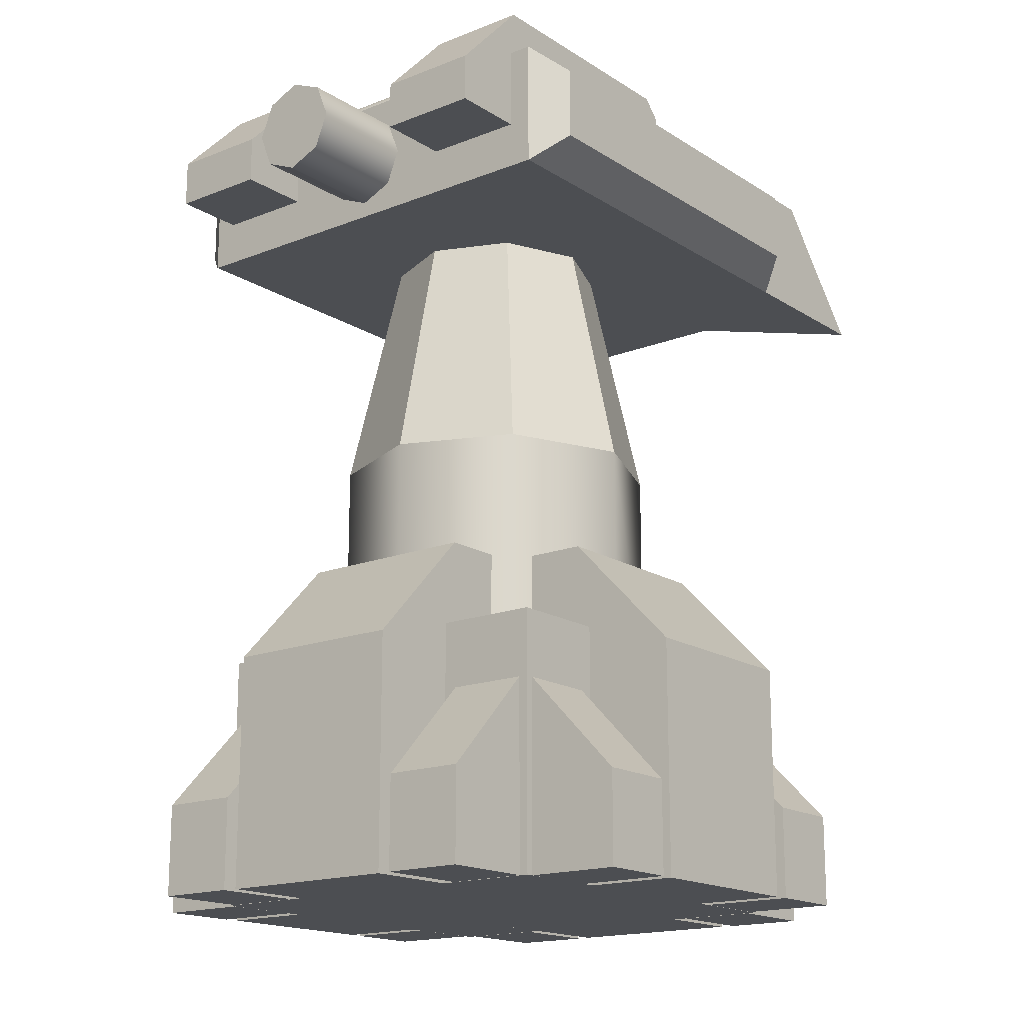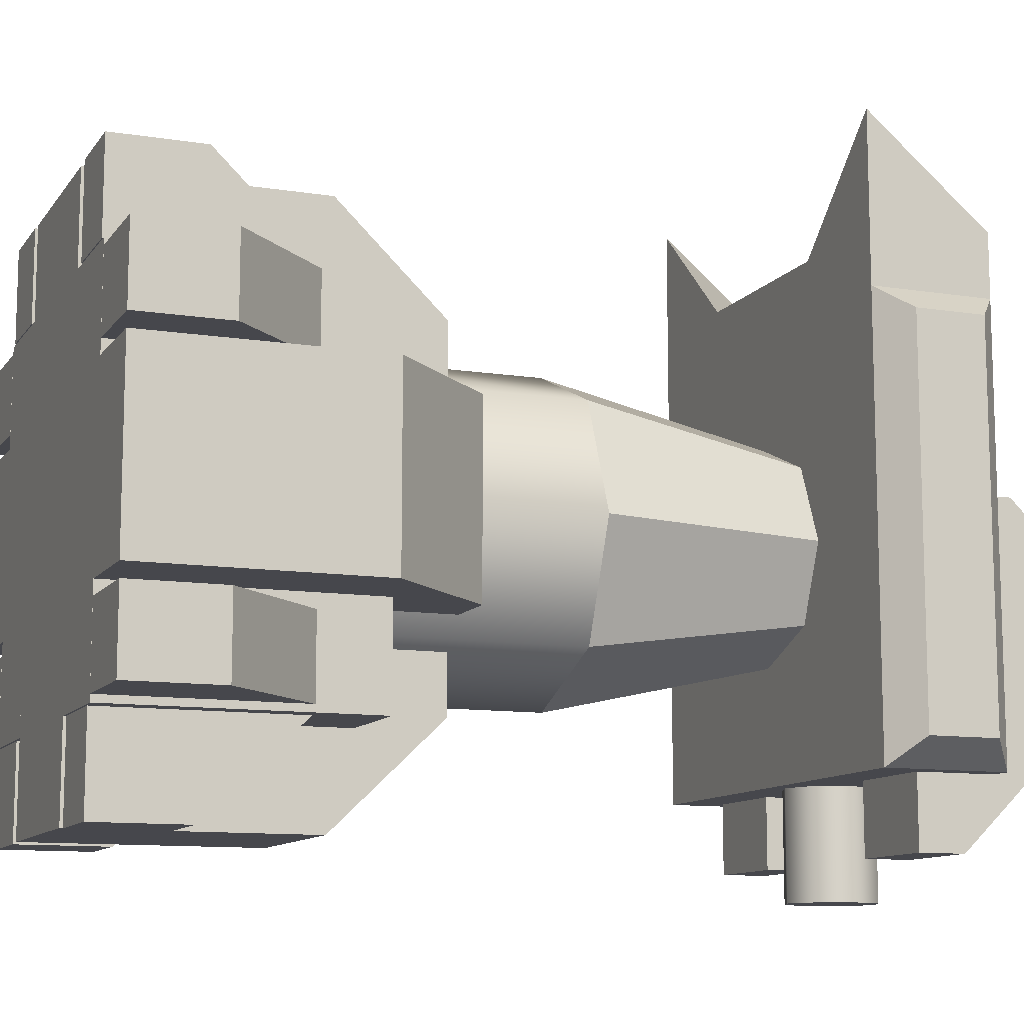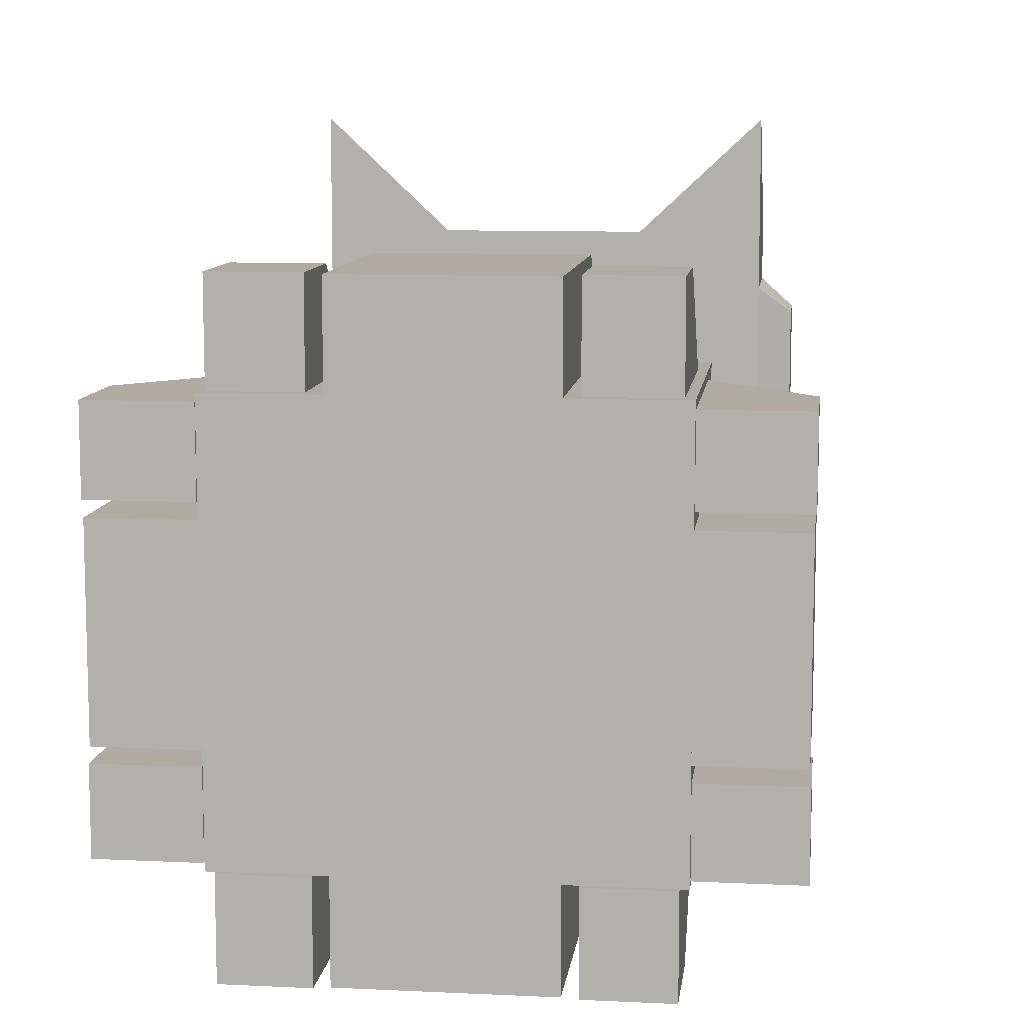
<metadata>
{"format":"obj","ext":"obj","renderer":"f3d","projection":"perspective","resolution":1024,"background":"white","views":[{"elev":-16.8,"azim":-141.5,"up":"+Y"},{"elev":-11.0,"azim":68.5,"up":"+Z"},{"elev":9.8,"azim":7.0,"up":"+Z"}]}
</metadata>
<code>
o base,ox=-0.00,oy=0.00,oz=0.00,p=,mx=0.00,my=24.00,mz=0.00,r=42.00,h=60.00,t1=Arm_color.dds,t2=Arm_other.dds
v -6.827 -0.05218 -12.42
v -6.827 5.743 -18.33
v -6.827 11.94 -12.42
v -6.827 -0.05218 -18.33
v -11.87 11.94 -12.42
v -11.87 -0.05218 -18.33
v -11.87 -0.05218 -12.42
v -11.87 5.743 -18.33
v -11.87 -0.05218 12.4
v -11.87 5.743 18.31
v -11.87 11.94 12.4
v -11.87 -0.05218 18.31
v -6.827 11.94 12.4
v -6.827 -0.05218 18.31
v -6.827 -0.05218 12.4
v -6.827 5.743 18.31
v 11.87 -0.05218 -12.42
v 6.827 11.94 -12.42
v 6.827 -0.05218 -12.42
v 11.87 11.94 -12.42
v 11.87 5.743 -18.33
v 6.827 -0.05218 -18.33
v 6.827 5.743 -18.33
v 11.87 -0.05218 -18.33
v 11.87 -0.05218 12.4
v 11.87 -0.05218 18.31
v 6.827 -0.05218 12.4
v 6.827 -0.05218 18.31
v 6.827 11.94 12.4
v 6.827 5.743 18.31
v 11.87 11.94 12.4
v 11.87 5.743 18.31
v -5.922 -0.05218 18.23
v 5.921 14.63 18.23
v -5.922 14.63 18.23
v 5.921 -0.05218 18.23
v -5.922 21.64 -11.54
v 5.921 14.63 -18.25
v -5.922 14.63 -18.25
v 5.921 21.64 -11.54
v 12.41 -0.05218 -6.837
v 18.32 5.743 -6.837
v 12.41 11.94 -6.837
v 18.32 -0.05218 -6.837
v 12.41 11.94 -11.88
v 18.32 -0.05218 -11.88
v 12.41 -0.05218 -11.88
v 18.32 5.743 -11.88
v -12.41 -0.05218 -11.88
v -18.32 5.743 -11.88
v -12.41 11.94 -11.88
v -18.32 -0.05218 -11.88
v -12.41 11.94 -6.837
v -18.32 -0.05218 -6.837
v -12.41 -0.05218 -6.837
v -18.32 5.743 -6.837
v 12.41 -0.05218 11.86
v 12.41 11.94 6.817
v 12.41 -0.05218 6.817
v 12.41 11.94 11.86
v 18.32 5.743 11.86
v 18.32 -0.05218 6.817
v 18.32 5.743 6.817
v 18.32 -0.05218 11.86
v -12.41 -0.05218 6.817
v -18.32 5.743 6.817
v -12.41 11.94 6.817
v -18.32 -0.05218 6.817
v -12.41 11.94 11.86
v -18.32 -0.05218 11.86
v -12.41 -0.05218 11.86
v -18.32 5.743 11.86
v 7.244 29.81 -7.254
v 6.741 45.56 -0.009756
v 10.24 29.81 -0.009756
v 4.766 45.56 -4.776
v 4.766 45.56 4.757
v 7.244 29.81 7.234
v -4.767 45.56 -4.776
v -10.25 29.81 -0.009756
v -6.741 45.56 -0.009756
v -7.244 29.81 -7.254
v -0.000435 45.56 -6.751
v -0.000435 29.81 -10.25
v -5.922 -0.05218 -18.25
v 5.921 -0.05218 -18.25
v -0.000435 45.56 6.731
v -0.000435 29.81 10.23
v -4.767 45.56 4.757
v -7.244 29.81 7.234
v -5.922 21.64 11.52
v 5.921 21.64 11.52
v 10.24 16.01 -0.009756
v 3.622 16.01 -8.754
v 7.244 16.01 -7.254
v -3.622 16.01 8.734
v 7.244 16.01 7.234
v -0.000435 16.01 10.23
v -7.244 16.01 -7.254
v -0.000435 16.01 -10.25
v -10.25 16.01 -0.009756
v -7.244 16.01 7.234
v -2.384 45.56 5.744
v 2.383 45.56 -5.764
v -12.39 16.19 -12.33
v -0.000435 -0.05218 -12.33
v -12.39 -0.05218 -12.33
v -0.000435 16.19 -12.33
v 12.39 16.19 -12.33
v 12.39 -0.05218 -12.33
v -12.39 16.19 12.31
v -12.39 -0.05218 12.31
v -0.000435 -0.05218 12.31
v -0.000435 16.19 12.31
v 12.39 16.19 12.31
v 12.39 -0.05218 12.31
v 5.921 21.64 -0.009756
v -5.922 21.64 -0.009756
v -18.24 -0.05218 5.912
v -0.000435 -0.05218 5.912
v -18.24 14.63 5.912
v -11.53 21.64 5.912
v -0.000435 21.64 5.912
v 11.53 21.64 5.912
v 18.24 14.63 5.912
v 18.24 -0.05218 5.912
v -12.39 -0.05218 -0.009756
v -12.39 16.19 -0.009756
v 12.39 -0.05218 -0.009756
v 12.39 16.19 -0.009756
v 5.921 -0.05218 -0.009756
v -5.922 -0.05218 -0.009756
v -18.24 -0.05218 -5.931
v -0.000435 -0.05218 -5.931
v 18.24 -0.05218 -5.931
v -18.24 14.63 -5.931
v -11.53 21.64 -5.931
v -0.000435 21.64 -5.931
v 11.53 21.64 -5.931
v 18.24 14.63 -5.931
v -0.000435 -0.05218 -0.009756
v -0.000435 16.19 -0.009756
f 1 2 3
f 1 4 2
f 5 6 7
f 5 8 6
f 9 10 11
f 9 12 10
f 13 14 15
f 13 16 14
f 17 18 19
f 17 20 18
f 21 22 23
f 21 24 22
f 25 26 27
f 26 28 27
f 29 30 31
f 30 32 31
f 33 34 35
f 33 36 34
f 37 38 39
f 37 40 38
f 41 42 43
f 41 44 42
f 45 46 47
f 45 48 46
f 49 50 51
f 49 52 50
f 53 54 55
f 53 56 54
f 57 58 59
f 57 60 58
f 61 62 63
f 61 64 62
f 65 66 67
f 65 68 66
f 69 70 71
f 69 72 70
f 73 74 75
f 73 76 74
f 77 78 74
f 78 75 74
f 79 80 81
f 79 82 80
f 83 84 79
f 84 82 79
f 7 1 5
f 1 3 5
f 2 6 8
f 2 4 6
f 15 14 9
f 14 12 9
f 11 10 13
f 10 16 13
f 19 22 17
f 22 24 17
f 20 21 18
f 21 23 18
f 25 27 31
f 27 29 31
f 30 26 32
f 30 28 26
f 85 38 86
f 85 39 38
f 47 41 45
f 41 43 45
f 42 46 48
f 42 44 46
f 55 54 49
f 54 52 49
f 51 50 53
f 50 56 53
f 57 61 60
f 57 64 61
f 58 62 59
f 58 63 62
f 71 70 65
f 70 68 65
f 67 66 69
f 66 72 69
f 87 78 77
f 87 88 78
f 81 80 89
f 80 90 89
f 7 6 1
f 6 4 1
f 3 2 5
f 2 8 5
f 9 13 15
f 9 11 13
f 10 14 16
f 10 12 14
f 17 21 20
f 17 24 21
f 18 22 19
f 18 23 22
f 27 30 29
f 27 28 30
f 31 26 25
f 31 32 26
f 35 34 91
f 34 92 91
f 47 46 41
f 46 44 41
f 43 42 45
f 42 48 45
f 49 53 55
f 49 51 53
f 50 54 56
f 50 52 54
f 59 62 57
f 62 64 57
f 60 61 58
f 61 63 58
f 71 65 69
f 65 67 69
f 66 70 72
f 66 68 70
f 93 94 95
f 96 94 93
f 97 96 93
f 97 98 96
f 99 100 94
f 99 94 101
f 94 96 101
f 101 96 102
f 87 103 88
f 103 90 88
f 103 89 90
f 84 83 104
f 84 104 73
f 104 76 73
f 77 103 87
f 104 103 77
f 74 104 77
f 74 76 104
f 79 104 83
f 103 104 79
f 81 103 79
f 81 89 103
f 105 106 107
f 105 108 106
f 106 108 109
f 106 109 110
f 111 112 113
f 111 113 114
f 113 115 114
f 113 116 115
f 91 92 117
f 91 117 118
f 117 37 118
f 117 40 37
f 119 120 121
f 120 122 121
f 120 123 122
f 120 124 123
f 122 120 123
f 120 124 123
f 120 125 124
f 120 126 125
f 105 107 127
f 105 127 128
f 127 111 128
f 127 112 111
f 109 129 110
f 109 130 129
f 129 130 115
f 129 115 116
f 33 131 36
f 33 132 131
f 131 132 85
f 131 85 86
f 99 84 100
f 99 82 84
f 80 82 99
f 80 99 101
f 102 80 101
f 102 90 80
f 102 96 90
f 96 88 90
f 98 88 96
f 78 88 98
f 97 78 98
f 97 93 78
f 78 93 75
f 73 75 93
f 95 73 93
f 95 94 73
f 100 84 94
f 73 94 84
f 133 120 119
f 133 134 119
f 119 134 120
f 126 120 134
f 135 126 134
f 120 135 126
f 133 134 120
f 134 135 120
f 134 133 136
f 137 134 136
f 137 138 134
f 134 138 139
f 134 139 140
f 134 140 135
f 36 131 34
f 131 92 34
f 131 117 92
f 131 40 117
f 131 38 40
f 131 86 38
f 132 33 35
f 91 132 35
f 91 118 132
f 132 118 37
f 132 37 39
f 132 39 85
f 106 127 107
f 106 110 129
f 106 141 127
f 106 129 141
f 127 141 113
f 127 113 112
f 129 113 141
f 129 116 113
f 105 142 108
f 142 109 108
f 105 128 142
f 142 128 111
f 142 130 109
f 142 115 130
f 142 111 114
f 142 114 115
f 133 121 136
f 133 119 121
f 133 119 136
f 121 136 119
f 124 125 139
f 125 140 139
f 124 125 140
f 124 140 139
f 126 140 125
f 126 135 140
f 126 135 125
f 140 125 135
f 122 136 121
f 122 137 136
f 122 137 121
f 136 121 137
f 122 123 137
f 122 138 137
f 122 123 138
f 123 138 137
f 123 139 138
f 123 124 139
f 123 124 138
f 138 124 139
o turret,ox=-0.00,oy=49.82,oz=0.00,p=base,
v -6.313 48.96 10.8
v -6.313 52.98 10.8
v -6.313 48.96 14.13
v 6.312 48.96 14.13
v 6.312 52.98 10.8
v 6.312 48.96 10.8
v 14.07 52.98 10.8
v 11.99 52.98 10.8
v 14.07 52.98 13.94
v 6.312 52.98 2.264
v -6.313 47.87 -18.84
v -12.64 50.87 -18.84
v -6.313 50.87 -18.84
v -12.64 47.87 -18.84
v -6.313 54.78 2.277
v -12.64 55.91 1.176
v -12.64 54.78 2.277
v -6.313 55.91 1.176
v -6.313 52.98 2.264
v -6.313 48.96 2.264
v -14.07 52.98 13.94
v -16.16 51.24 12.25
v -14.07 48.96 13.94
v -16.16 48.96 12.25
v -14.07 44.94 13.94
v -14.07 48.96 21.39
v -14.07 44.94 24.79
v -14.07 44.94 -14.22
v -16.16 51.24 -12.53
v -14.07 52.98 -14.22
v -16.16 46.68 -12.53
v 6.312 47.87 2.277
v 12.64 47.87 -18.84
v 12.64 47.87 2.277
v 6.312 47.87 -18.84
v 6.312 50.87 -18.84
v 12.64 55.91 -13.94
v 12.64 50.87 -18.84
v 6.312 55.91 -13.94
v 6.312 55.91 1.176
v 12.64 54.78 2.277
v 12.64 55.91 1.176
v 6.312 54.78 2.277
v 6.312 52.98 -14.22
v 14.07 44.94 -14.22
v 6.312 44.94 -14.22
v 14.07 52.98 -14.22
v 14.07 44.94 13.94
v 14.07 48.96 21.39
v 14.07 44.94 24.79
v 14.07 48.96 13.94
v 16.15 46.68 12.25
v 16.15 46.68 -12.53
v 6.312 48.96 2.264
v 16.15 51.24 12.25
v 16.15 48.96 12.25
v -12.64 47.87 2.277
v -6.313 47.87 2.277
v -6.313 55.91 -13.94
v -12.64 55.91 -13.94
v -6.313 44.94 -14.22
v -6.313 52.98 -14.22
v -6.313 44.94 17.53
v -6.313 44.94 6.675
v -16.16 46.68 12.25
v -14.07 52.98 18.06
v 6.312 44.94 6.675
v 6.312 44.94 17.53
v 16.15 51.24 -12.53
v 14.07 52.98 18.06
v -6.351 54.33 -8.238
v -6.351 53.73 -8.24
v -6.351 53.25 -7.902
v -6.351 53.06 -7.354
v -6.351 54.8 -7.897
v -6.351 53.25 -6.804
v -6.351 54.99 -7.347
v -6.351 53.72 -6.463
v -6.351 54.8 -6.799
v -6.351 54.32 -6.461
v 6.422 53.25 -7.902
v 6.422 53.73 -8.24
v 6.422 54.33 -8.238
v 6.422 54.8 -7.897
v 6.422 53.06 -7.354
v 6.422 54.99 -7.347
v 6.422 53.25 -6.804
v 6.422 54.8 -6.799
v 6.422 53.72 -6.463
v 6.422 54.32 -6.461
v -6.351 54.33 -4.381
v -6.351 53.73 -4.383
v -6.351 53.25 -4.045
v -6.351 53.06 -3.497
v -6.351 54.8 -4.04
v -6.351 53.25 -2.947
v -6.351 54.99 -3.49
v -6.351 53.72 -2.606
v -6.351 54.8 -2.942
v -6.351 54.32 -2.604
v 6.422 53.25 -4.045
v 6.422 53.73 -4.383
v 6.422 54.33 -4.381
v 6.422 54.8 -4.04
v 6.422 53.06 -3.497
v 6.422 54.99 -3.49
v 6.422 53.25 -2.947
v 6.422 54.8 -2.942
v 6.422 53.72 -2.606
v 6.422 54.32 -2.604
v -6.351 54.33 -0.6124
v -6.351 53.73 -0.6145
v -6.351 53.25 -0.2768
v -6.351 53.06 0.2715
v -6.351 54.8 -0.2713
v -6.351 53.25 0.8212
v -6.351 54.99 0.2784
v -6.351 53.72 1.162
v -6.351 54.8 0.8267
v -6.351 54.32 1.164
v 6.422 53.25 -0.2768
v 6.422 53.73 -0.6145
v 6.422 54.33 -0.6124
v 6.422 54.8 -0.2713
v 6.422 53.06 0.2715
v 6.422 54.99 0.2784
v 6.422 53.25 0.8212
v 6.422 54.8 0.8267
v 6.422 53.72 1.162
v 6.422 54.32 1.164
v -6.351 54.33 -12.28
v -6.351 53.73 -12.28
v -6.351 53.25 -11.94
v -6.351 53.06 -11.4
v -6.351 54.8 -11.94
v -6.351 53.25 -10.85
v -6.351 54.99 -11.39
v -6.351 53.72 -10.5
v -6.351 54.8 -10.84
v -6.351 54.32 -10.5
v 6.422 53.25 -11.94
v 6.422 53.73 -12.28
v 6.422 54.33 -12.28
v 6.422 54.8 -11.94
v 6.422 53.06 -11.4
v 6.422 54.99 -11.39
v 6.422 53.25 -10.85
v 6.422 54.8 -10.84
v 6.422 53.72 -10.5
v 6.422 54.32 -10.5
v -14.07 52.98 10.8
v -11.99 52.98 10.8
v -0.000464 44.94 -14.22
v -0.000464 44.94 6.675
v -0.000464 48.96 14.13
v -0.000464 44.94 17.53
v -0.000464 52.98 2.264
v -0.000464 52.98 -14.22
v -0.000464 48.96 2.264
f 161 162 299
f 162 301 299
f 299 301 196
f 299 196 152
f 222 232 221
f 232 230 221
f 228 221 230
f 219 221 228
f 219 228 217
f 228 226 217
f 217 226 225
f 217 225 213
f 213 225 214
f 225 224 214
f 220 232 222
f 220 231 232
f 229 231 220
f 218 229 220
f 216 229 218
f 216 227 229
f 223 227 216
f 215 223 216
f 215 214 223
f 223 214 224
f 242 252 241
f 252 250 241
f 248 241 250
f 239 241 248
f 239 248 237
f 248 246 237
f 237 246 245
f 237 245 233
f 233 245 234
f 245 244 234
f 240 252 242
f 240 251 252
f 249 251 240
f 238 249 240
f 236 249 238
f 236 247 249
f 243 247 236
f 235 243 236
f 235 234 243
f 243 234 244
f 262 272 261
f 272 270 261
f 268 261 270
f 259 261 268
f 259 268 257
f 268 266 257
f 257 266 265
f 257 265 253
f 253 265 254
f 265 264 254
f 260 272 262
f 260 271 272
f 269 271 260
f 258 269 260
f 256 269 258
f 256 267 269
f 263 267 256
f 255 263 256
f 255 254 263
f 263 254 264
f 282 292 281
f 292 290 281
f 288 281 290
f 279 281 288
f 279 288 277
f 288 286 277
f 277 286 285
f 277 285 273
f 273 285 274
f 285 284 274
f 280 292 282
f 280 291 292
f 289 291 280
f 278 289 280
f 276 289 278
f 276 287 289
f 283 287 276
f 275 283 276
f 275 274 283
f 283 274 284
f 162 143 301
f 143 145 297
f 143 297 301
f 301 297 148
f 301 148 196
f 297 146 148
f 143 144 145
f 161 144 162
f 144 143 162
f 146 147 148
f 196 147 152
f 196 148 147
f 149 150 151
f 152 147 150
f 151 147 212
f 151 150 147
f 152 189 186
f 152 149 189
f 152 150 149
f 163 294 293
f 163 144 294
f 163 208 144
f 204 161 299
f 204 299 300
f 299 186 300
f 299 152 186
f 161 204 172
f 161 172 293
f 161 293 294
f 161 294 144
f 153 154 155
f 153 156 154
f 157 158 159
f 157 160 158
f 163 164 165
f 164 166 165
f 165 207 167
f 165 166 207
f 167 168 165
f 167 169 168
f 165 208 163
f 165 168 208
f 170 171 172
f 170 173 171
f 174 175 176
f 174 177 175
f 178 179 180
f 178 181 179
f 182 183 184
f 182 185 183
f 186 187 188
f 186 189 187
f 203 170 204
f 170 172 204
f 204 295 203
f 204 300 295
f 295 300 186
f 295 186 188
f 190 191 192
f 190 193 191
f 151 191 193
f 151 212 191
f 187 194 190
f 187 195 194
f 193 197 151
f 193 198 197
f 190 194 193
f 194 198 193
f 199 153 200
f 199 156 153
f 155 154 201
f 154 202 201
f 167 205 169
f 167 206 205
f 209 190 210
f 190 192 210
f 206 170 203
f 206 167 170
f 188 187 209
f 187 190 209
f 203 295 206
f 295 296 206
f 295 209 296
f 295 188 209
f 205 206 296
f 205 296 298
f 296 210 298
f 296 209 210
f 145 208 168
f 145 144 208
f 189 211 187
f 211 195 187
f 191 147 146
f 191 212 147
f 205 168 169
f 205 145 168
f 174 183 185
f 174 176 183
f 177 178 175
f 178 180 175
f 181 182 179
f 182 184 179
f 210 191 146
f 210 192 191
f 199 157 159
f 199 200 157
f 201 158 160
f 201 202 158
f 167 207 170
f 207 173 170
f 213 214 215
f 213 215 216
f 213 216 217
f 216 218 217
f 219 217 218
f 219 218 220
f 219 220 221
f 220 222 221
f 223 224 225
f 226 223 225
f 226 227 223
f 226 228 227
f 227 228 229
f 228 230 229
f 229 230 231
f 230 232 231
f 233 234 235
f 233 235 236
f 233 236 237
f 236 238 237
f 239 237 238
f 239 238 240
f 239 240 241
f 240 242 241
f 243 244 245
f 246 243 245
f 246 247 243
f 246 248 247
f 247 248 249
f 248 250 249
f 249 250 251
f 250 252 251
f 253 254 255
f 253 255 256
f 253 256 257
f 256 258 257
f 259 257 258
f 259 258 260
f 259 260 261
f 260 262 261
f 263 264 265
f 266 263 265
f 266 267 263
f 266 268 267
f 267 268 269
f 268 270 269
f 269 270 271
f 270 272 271
f 273 274 275
f 273 275 276
f 273 276 277
f 276 278 277
f 279 277 278
f 279 278 280
f 279 280 281
f 280 282 281
f 283 284 285
f 286 283 285
f 286 287 283
f 286 288 287
f 287 288 289
f 288 290 289
f 289 290 291
f 290 292 291
f 171 293 172
f 171 164 293
f 293 164 163
f 176 184 183
f 176 179 184
f 176 175 179
f 175 180 179
f 181 178 177
f 174 181 177
f 174 182 181
f 174 185 182
f 200 160 157
f 200 201 160
f 200 153 201
f 153 155 201
f 202 154 156
f 199 202 156
f 199 158 202
f 199 159 158
f 171 166 164
f 171 173 166
f 166 173 207
f 189 149 211
f 149 197 211
f 149 151 197
f 211 197 198
f 211 198 195
f 198 194 195
f 205 297 145
f 205 298 297
f 297 298 210
f 297 210 146
o plunger,ox=-0.00,oy=0.00,oz=0.00,p=turret,
v 2.067 46.84 -14.22
v -2.068 46.84 -14.22
v -0.000464 45.95 -14.22
v 2.923 48.96 -14.22
v -2.924 48.96 -14.22
v 2.067 51.09 -14.22
v -0.000464 51.97 -14.22
v -2.068 51.09 -14.22
v -0.000464 45.95 -21.23
v -2.068 46.84 -21.23
v 2.067 46.84 -21.23
v -2.924 48.96 -21.23
v 2.923 48.96 -21.23
v -2.068 51.09 -21.23
v 2.067 51.09 -21.23
v -0.000464 51.97 -21.23
f 302 312 305
f 303 311 304
f 307 316 308
f 309 315 306
f 304 312 302
f 304 311 310
f 305 316 307
f 308 315 309
f 306 311 303
f 312 304 310
f 314 305 312
f 316 305 314
f 317 308 316
f 315 308 317
f 313 306 315
f 311 306 313
f 302 303 304
f 303 305 306
f 307 306 305
f 305 303 302
f 308 309 307
f 306 307 309
f 310 311 312
f 312 313 314
f 314 315 316
f 316 315 317
f 315 314 313
f 313 312 311
o flare,ox=-0.00,oy=0.00,oz=0.00,p=turret,,e=0
v 0 49.82 0
v 0 49.82 4
v 0 51.82 0
f 318 319 320

</code>
